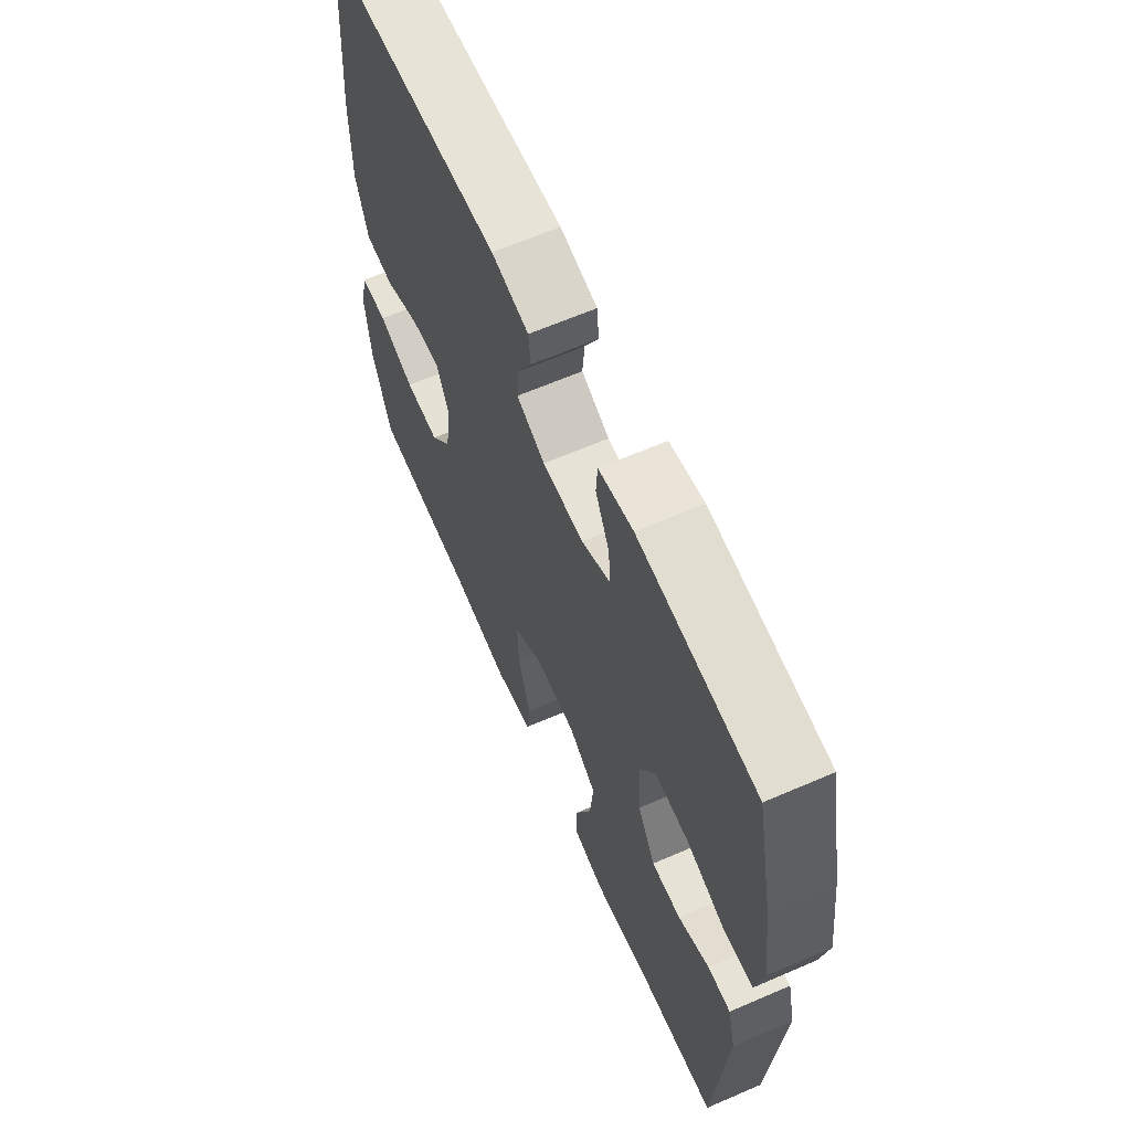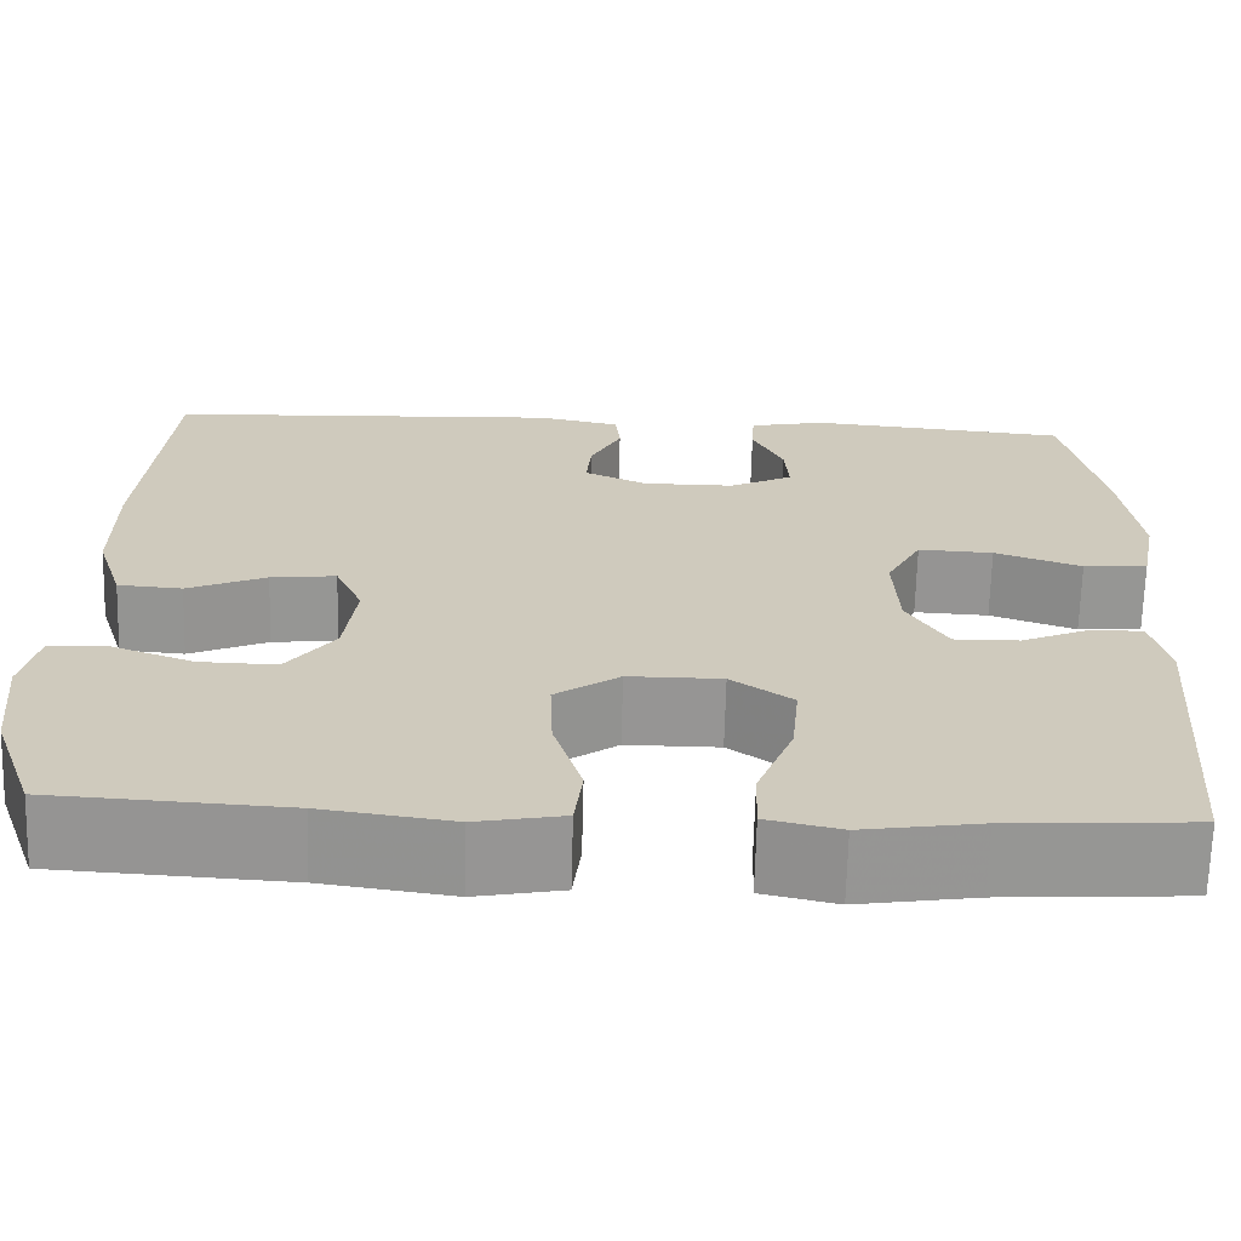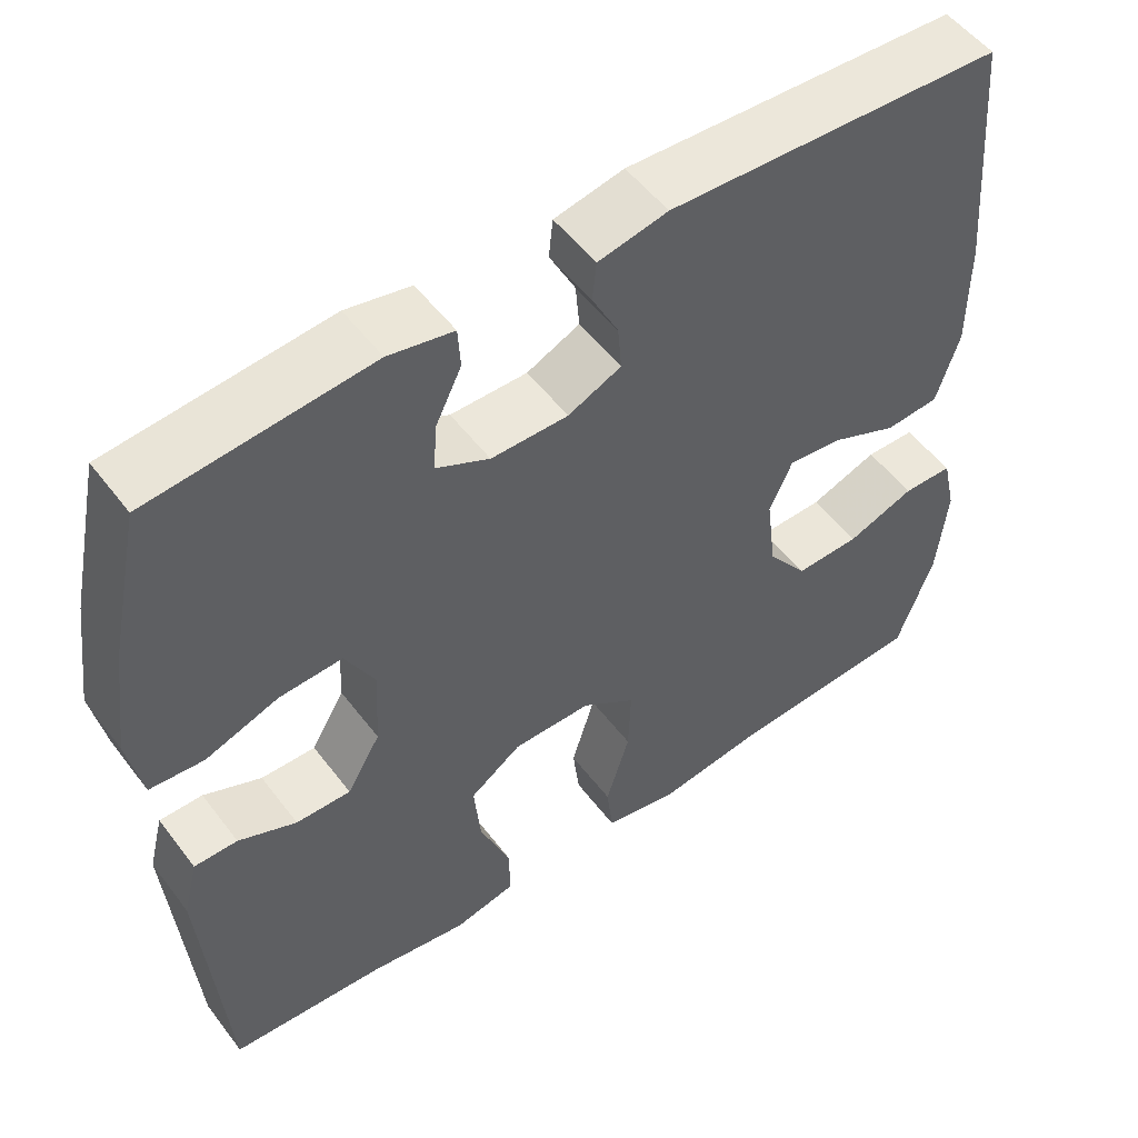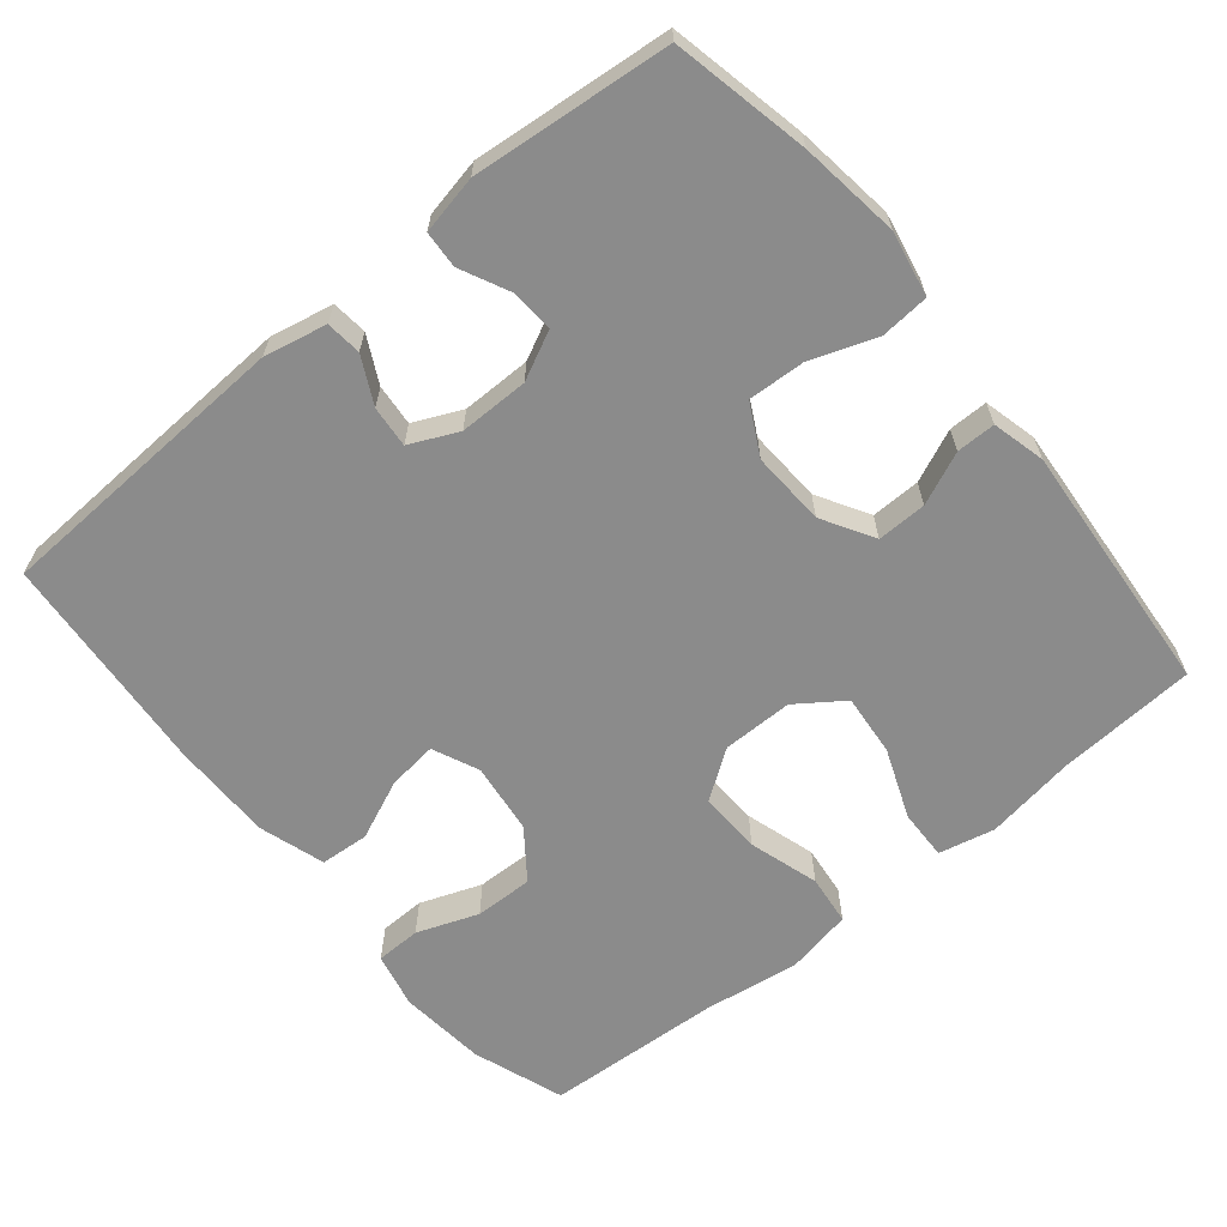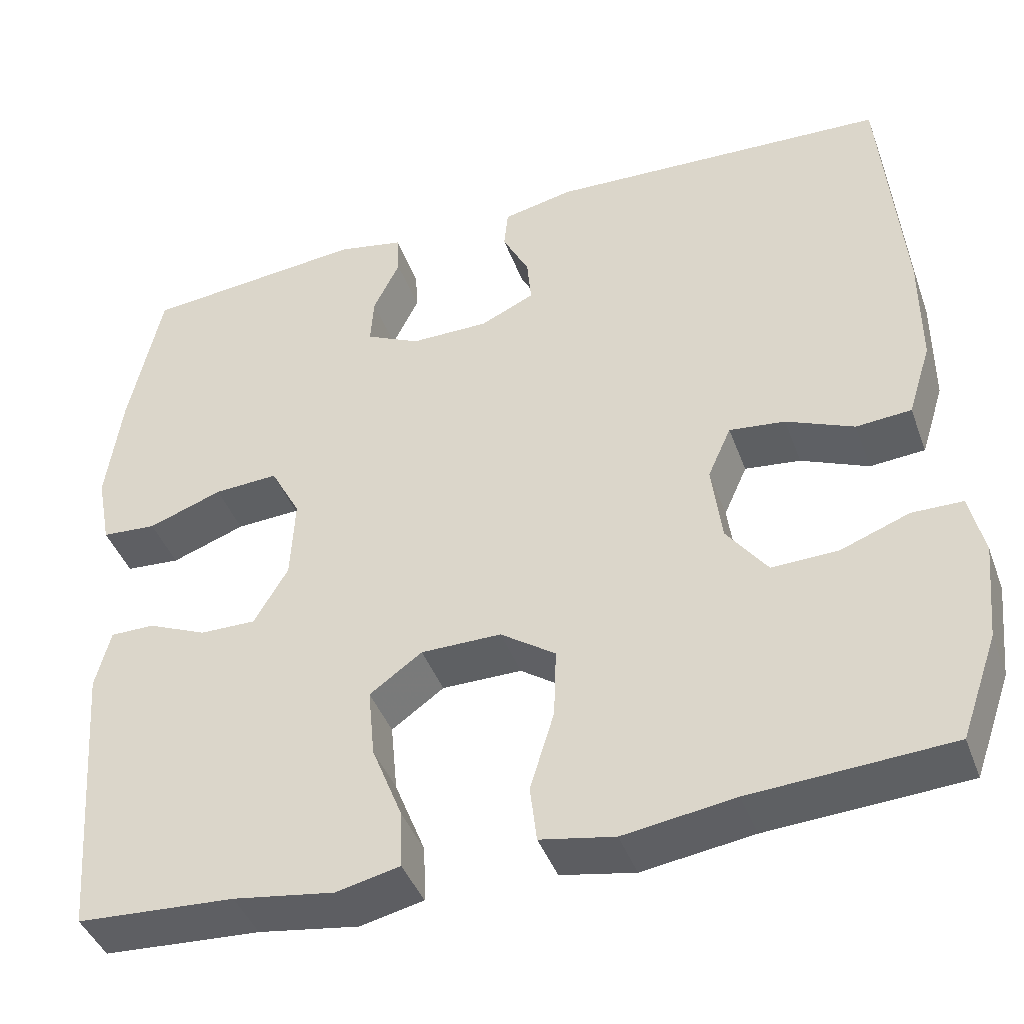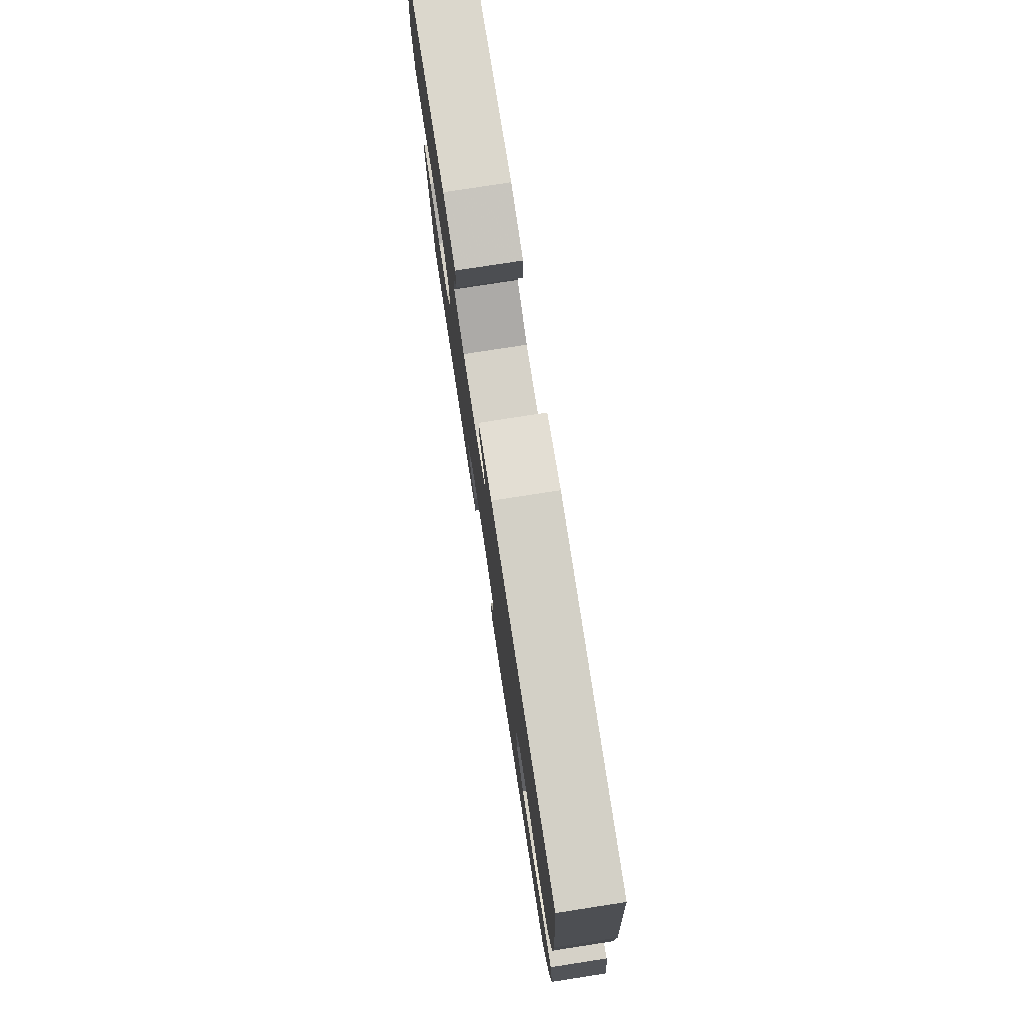
<metadata>
{"format":"obj","ext":"obj","renderer":"f3d","projection":"perspective","resolution":1024,"background":"white","views":[{"elev":63.9,"azim":66.4,"up":"+Z"},{"elev":-67.5,"azim":-1.5,"up":"+Z"},{"elev":52.6,"azim":143.8,"up":"+Z"},{"elev":-63.8,"azim":39.5,"up":"+Y"},{"elev":-42.6,"azim":-160.5,"up":"+Z"},{"elev":78.4,"azim":-98.8,"up":"+Z"}]}
</metadata>
<code>
v 0.5 0.07 -0.5
v 0.311 0.07 -0.512
v 0.19 0.07 -0.531
v 0.114 0.07 -0.514
v 0.116 0.07 -0.446
v 0.153 0.07 -0.352
v 0.161 0.07 -0.268
v 0.098 0.07 -0.223
v 0.002 0.07 -0.223
v -0.064 0.07 -0.269
v -0.061 0.07 -0.353
v -0.032 0.07 -0.448
v -0.04 0.07 -0.516
v -0.129 0.07 -0.533
v -0.262 0.07 -0.514
v -0.5 0.07 -0.5
v -0.544 0.07 -0.376
v -0.556 0.07 -0.258
v -0.539 0.07 -0.183
v -0.478 0.07 -0.182
v -0.395 0.07 -0.213
v -0.316 0.07 -0.215
v -0.267 0.07 -0.149
v -0.255 0.07 -0.053
v -0.283 0.07 0.01
v -0.35 0.07 0.002
v -0.431 0.07 -0.033
v -0.497 0.07 -0.028
v -0.525 0.07 0.061
v -0.525 0.07 0.198
v -0.5 0.07 0.5
v -0.091 0.07 0.519
v -0.006 0.07 0.501
v -0.001 0.07 0.453
v -0.033 0.07 0.39
v -0.038 0.07 0.334
v 0.027 0.07 0.304
v 0.121 0.07 0.304
v 0.186 0.07 0.336
v 0.182 0.07 0.394
v 0.15 0.07 0.46
v 0.153 0.07 0.51
v 0.232 0.07 0.526
v 0.5 0.07 0.5
v 0.539 0.07 0.315
v 0.557 0.07 0.18
v 0.54 0.07 0.092
v 0.474 0.07 0.087
v 0.385 0.07 0.119
v 0.308 0.07 0.123
v 0.272 0.07 0.055
v 0.277 0.07 -0.045
v 0.318 0.07 -0.115
v 0.385 0.07 -0.114
v 0.456 0.07 -0.083
v 0.509 0.07 -0.083
v 0.527 0.07 -0.155
v 0.5 0 -0.5
v 0.311 0 -0.512
v 0.19 0 -0.531
v 0.114 0 -0.514
v 0.116 0 -0.446
v 0.153 0 -0.352
v 0.161 0 -0.268
v 0.098 0 -0.223
v 0.002 0 -0.223
v -0.064 0 -0.269
v -0.061 0 -0.353
v -0.032 0 -0.448
v -0.04 0 -0.516
v -0.129 0 -0.533
v -0.262 0 -0.514
v -0.5 0 -0.5
v -0.544 0 -0.376
v -0.556 0 -0.258
v -0.539 0 -0.183
v -0.478 0 -0.182
v -0.395 0 -0.213
v -0.316 0 -0.215
v -0.267 0 -0.149
v -0.255 0 -0.053
v -0.283 0 0.01
v -0.35 0 0.002
v -0.431 0 -0.033
v -0.497 0 -0.028
v -0.525 0 0.061
v -0.525 0 0.198
v -0.5 0 0.5
v -0.091 0 0.519
v -0.006 0 0.501
v -0.001 0 0.453
v -0.033 0 0.39
v -0.038 0 0.334
v 0.027 0 0.304
v 0.121 0 0.304
v 0.186 0 0.336
v 0.182 0 0.394
v 0.15 0 0.46
v 0.153 0 0.51
v 0.232 0 0.526
v 0.5 0 0.5
v 0.539 0 0.315
v 0.557 0 0.18
v 0.54 0 0.092
v 0.474 0 0.087
v 0.385 0 0.119
v 0.308 0 0.123
v 0.272 0 0.055
v 0.277 0 -0.045
v 0.318 0 -0.115
v 0.385 0 -0.114
v 0.456 0 -0.083
v 0.509 0 -0.083
v 0.527 0 -0.155
f 54 55 56 57
f 53 54 57 1
f 52 53 1 2
f 46 47 48 49
f 46 49 50
f 45 46 50
f 44 45 50
f 43 44 50 51
f 40 41 42 43
f 39 40 43 51
f 32 33 34 35
f 32 35 36
f 31 32 36
f 30 31 36 37
f 26 27 28 29
f 25 26 29 30
f 18 19 20 21
f 18 21 22
f 15 16 17 18
f 15 18 22
f 14 15 22 23
f 11 12 13 14
f 10 11 14 23
f 3 4 5 6
f 52 2 3 6
f 52 6 7
f 38 39 51 52
f 38 52 7 8
f 25 30 37 38
f 24 25 38 8
f 9 10 23 24
f 8 9 24
f 114 113 112 111
f 58 114 111 110
f 59 58 110 109
f 106 105 104 103
f 107 106 103
f 107 103 102
f 107 102 101
f 108 107 101 100
f 100 99 98 97
f 108 100 97 96
f 92 91 90 89
f 93 92 89
f 93 89 88
f 94 93 88 87
f 86 85 84 83
f 87 86 83 82
f 78 77 76 75
f 79 78 75
f 75 74 73 72
f 79 75 72
f 80 79 72 71
f 71 70 69 68
f 80 71 68 67
f 63 62 61 60
f 63 60 59 109
f 64 63 109
f 109 108 96 95
f 65 64 109 95
f 95 94 87 82
f 65 95 82 81
f 81 80 67 66
f 81 66 65
f 1 58 59 2
f 2 59 60 3
f 3 60 61 4
f 4 61 62 5
f 5 62 63 6
f 6 63 64 7
f 7 64 65 8
f 8 65 66 9
f 9 66 67 10
f 10 67 68 11
f 11 68 69 12
f 12 69 70 13
f 13 70 71 14
f 14 71 72 15
f 15 72 73 16
f 16 73 74 17
f 17 74 75 18
f 18 75 76 19
f 19 76 77 20
f 20 77 78 21
f 21 78 79 22
f 22 79 80 23
f 23 80 81 24
f 24 81 82 25
f 25 82 83 26
f 26 83 84 27
f 27 84 85 28
f 28 85 86 29
f 29 86 87 30
f 30 87 88 31
f 31 88 89 32
f 32 89 90 33
f 33 90 91 34
f 34 91 92 35
f 35 92 93 36
f 36 93 94 37
f 37 94 95 38
f 38 95 96 39
f 39 96 97 40
f 40 97 98 41
f 41 98 99 42
f 42 99 100 43
f 43 100 101 44
f 44 101 102 45
f 45 102 103 46
f 46 103 104 47
f 47 104 105 48
f 48 105 106 49
f 49 106 107 50
f 50 107 108 51
f 51 108 109 52
f 52 109 110 53
f 53 110 111 54
f 54 111 112 55
f 55 112 113 56
f 56 113 114 57
f 57 114 58 1

</code>
